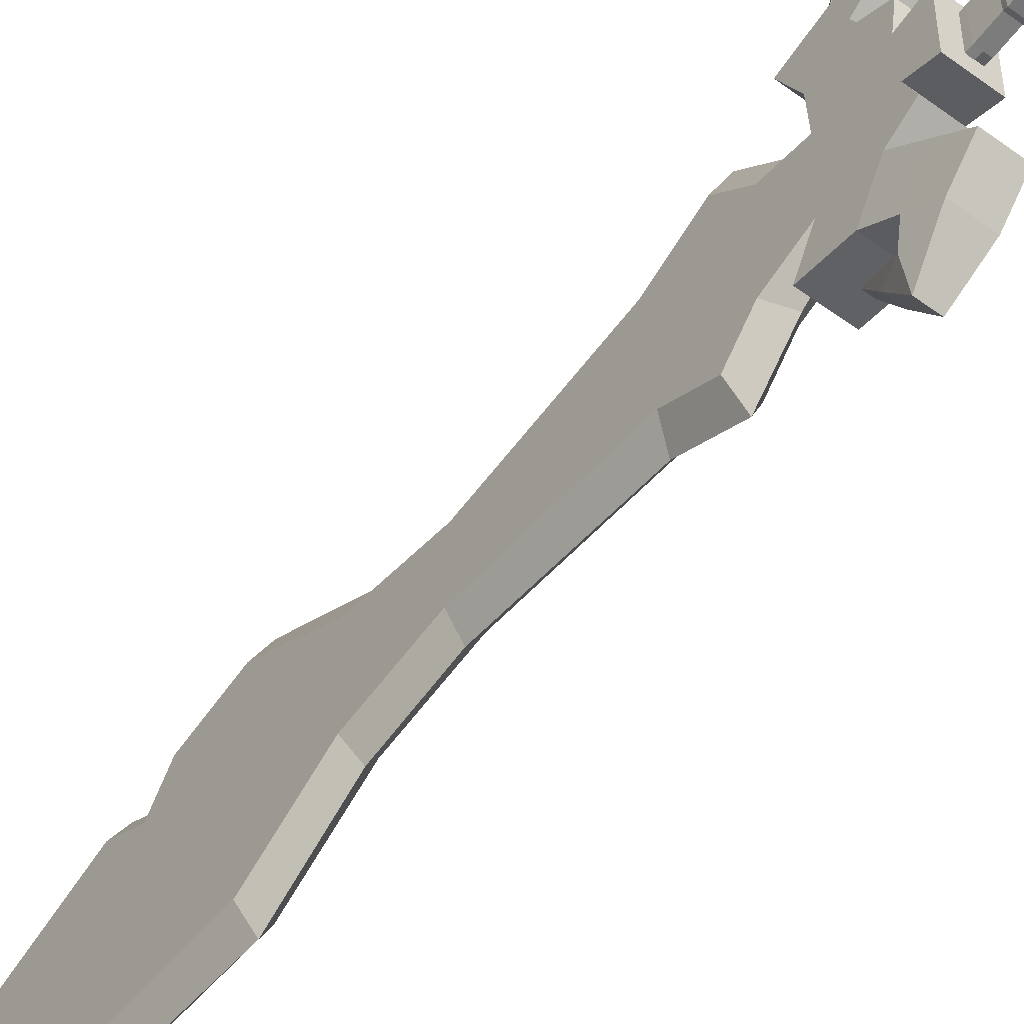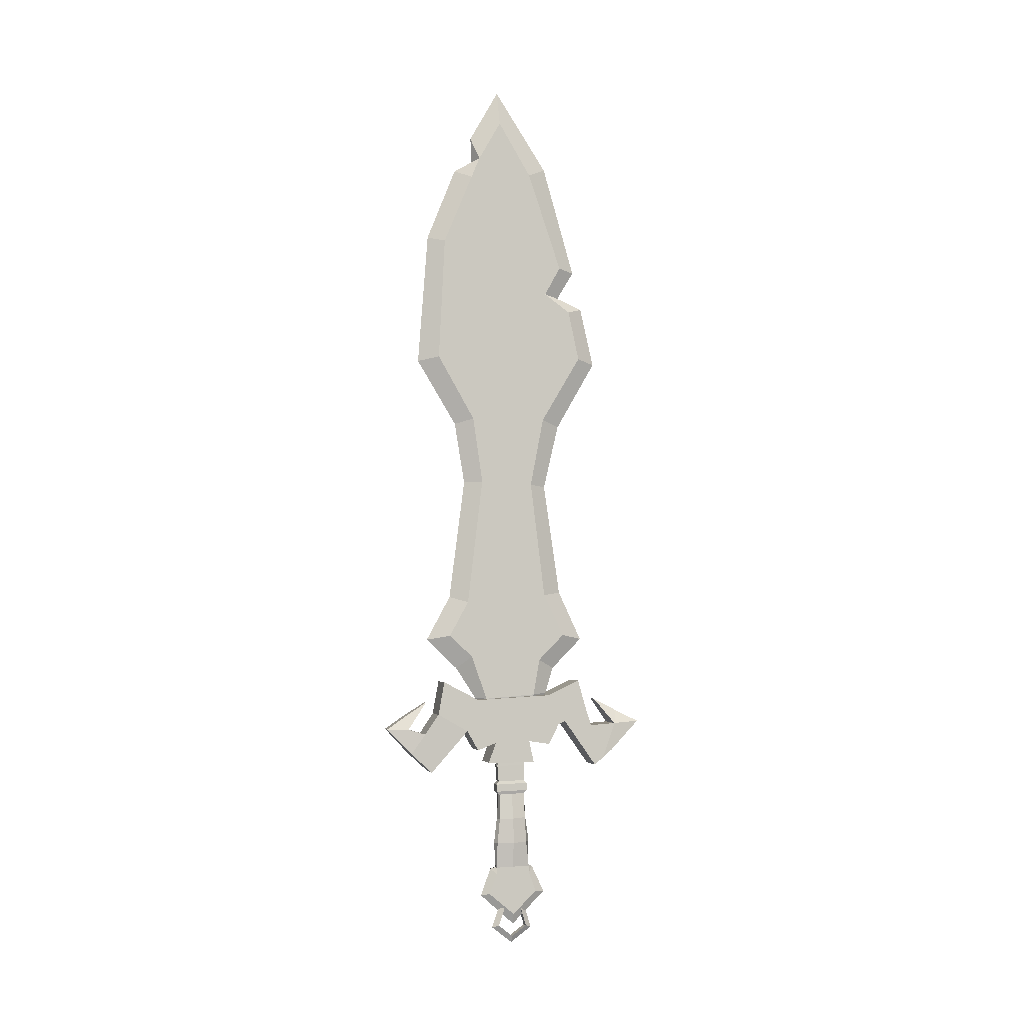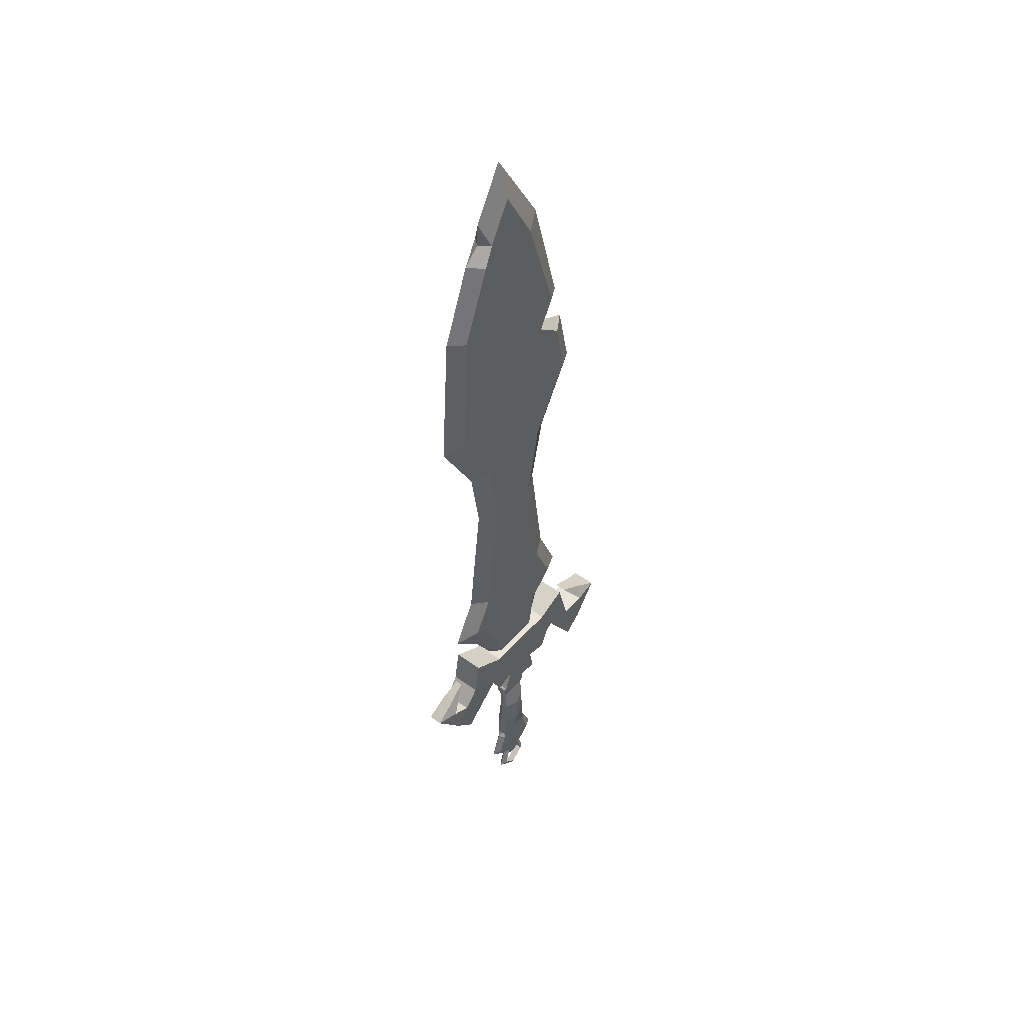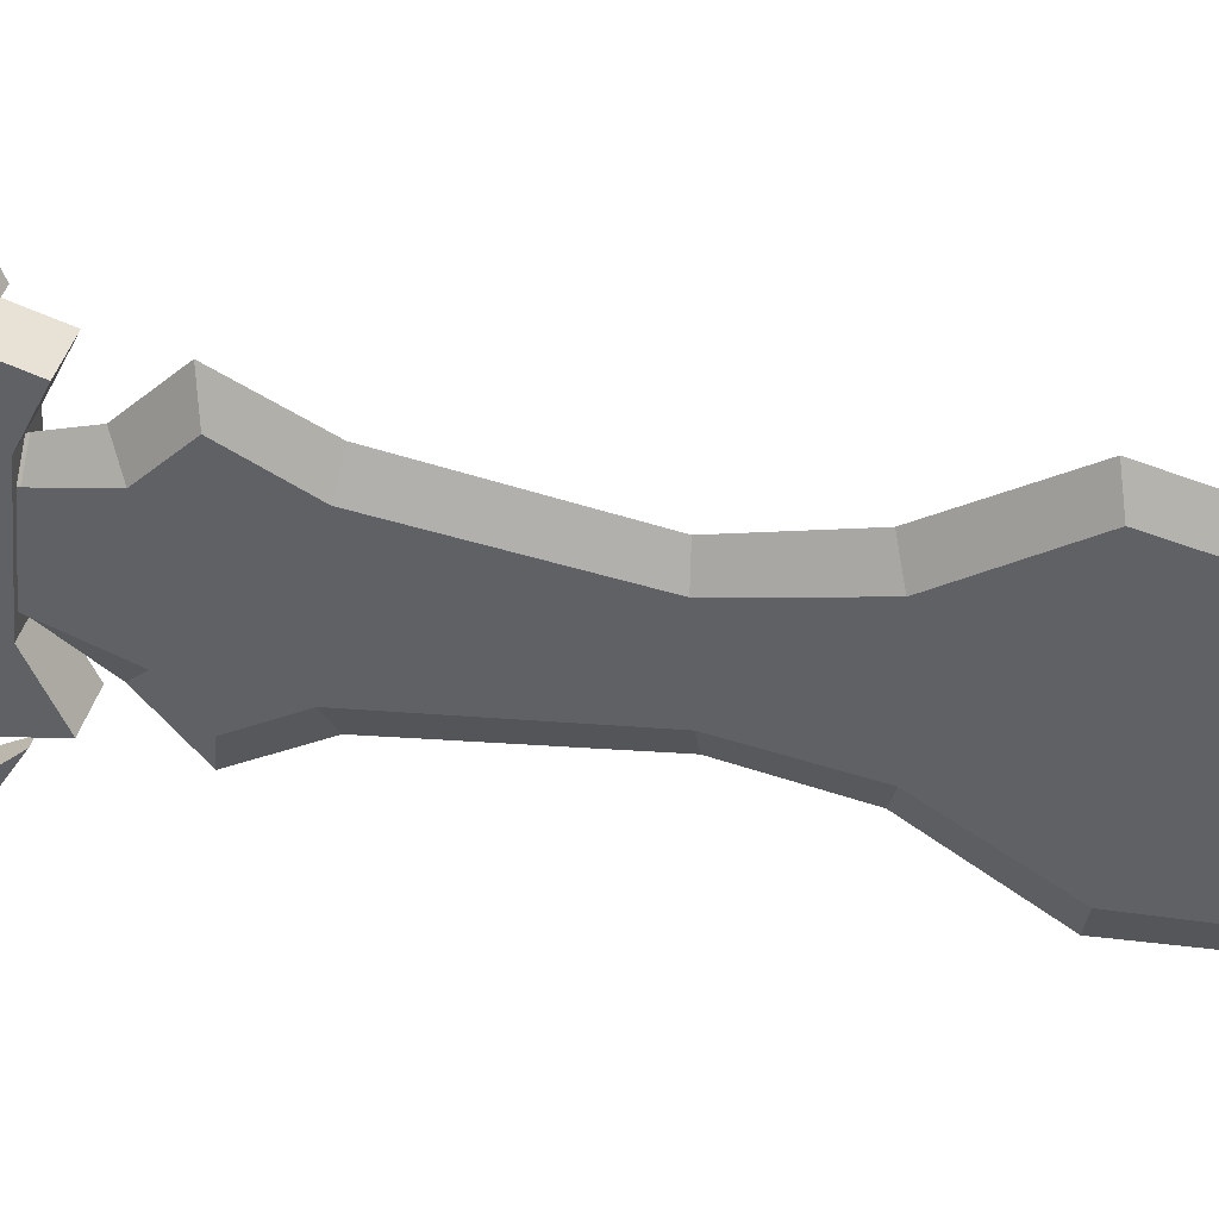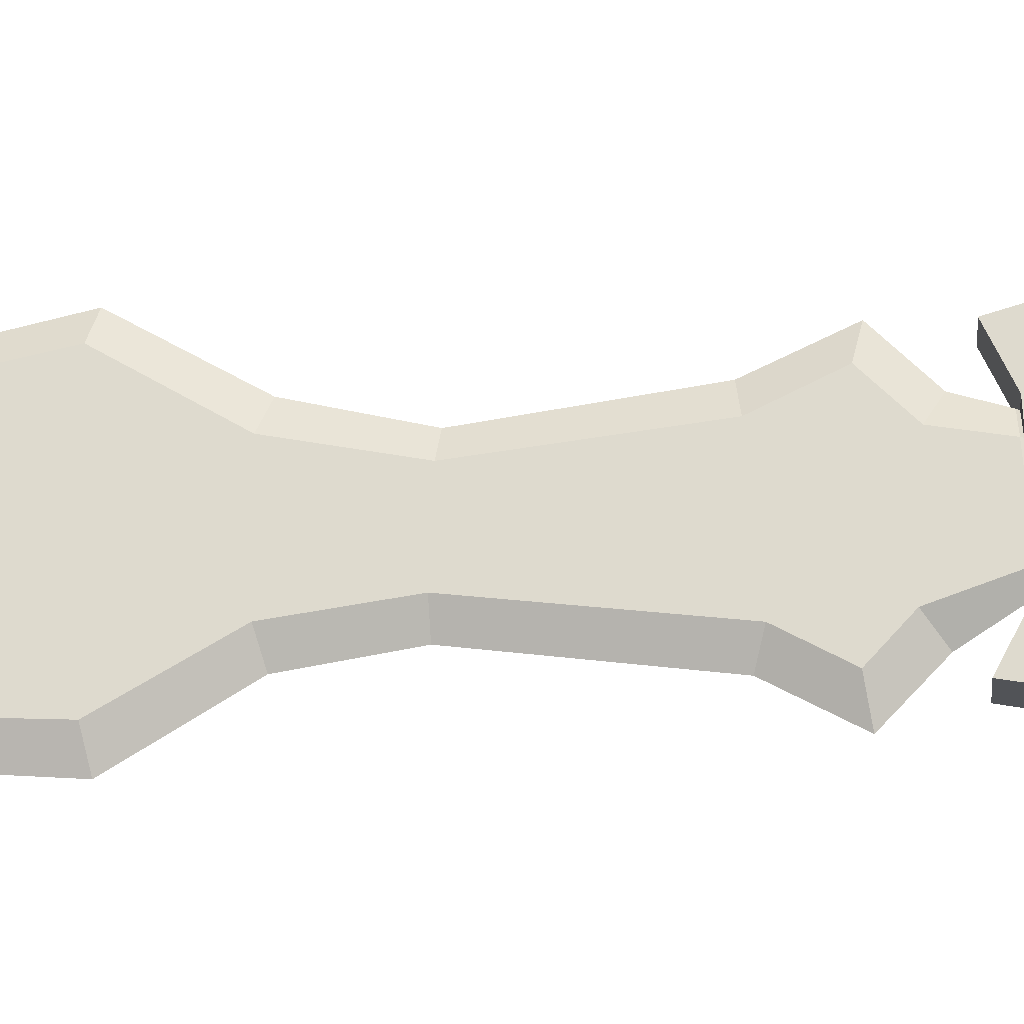
<metadata>
{"format":"obj","ext":"obj","renderer":"f3d","projection":"perspective","resolution":1024,"background":"white","views":[{"elev":-54.8,"azim":-37.9,"up":"+Z"},{"elev":-3.4,"azim":-104.3,"up":"+Y"},{"elev":46.1,"azim":-140.5,"up":"+Y"},{"elev":37.3,"azim":104.3,"up":"+Z"},{"elev":-20.5,"azim":-85.5,"up":"+Z"}]}
</metadata>
<code>
v -3.316 -220 6.085
v -5.334 -223.3 6.075
v -5.593 -215.2 -4.243
v -3.497 -214.3 -1.138
v -7.158 -219.9 6.264
v -7.339 -214.2 -0.9589
v -5.047 -202.8 0.1561
v -3.115 -205.6 1.942
v -6.957 -205.5 2.121
v -2.697 -205.9 11.07
v -4.45 -203.2 13.19
v -4.628 -215.9 16.85
v -2.822 -214.8 13.63
v -6.539 -205.8 11.25
v -6.663 -214.7 13.81
v 0.06837 54.11 22.59
v 0.06836 19.09 15.91
v 0.06836 19.67 2.516
v 0.06837 54.53 4.005
v -9.752 -40.01 23.29
v -4.842 -38.64 32.86
v -4.842 18.18 24.57
v -9.752 19.09 15.91
v -9.752 -43.83 -18.51
v -9.752 -41.92 2.389
v -9.752 19.67 2.516
v -9.752 20.24 -10.88
v -9.752 -73.57 2.085
v -9.752 -61.5 2.682
v -9.752 -61.66 -28.24
v -9.752 -72.62 -16.34
v 0.06836 -40.01 23.29
v 0.06836 -41.92 2.389
v 0.06836 -43.83 -18.51
v -4.842 -41.19 -27.53
v -4.842 20.02 -19.67
v 0.06836 20.24 -10.88
v 0.06836 -93.86 4.456
v 0.06836 -73.57 2.085
v 0.06836 -74.53 20.51
v 0.06836 -92.85 17.41
v 0.06836 -61.5 2.682
v 0.06836 -61.34 33.6
v -4.842 -78.77 -23.81
v -4.842 -63.63 -39.67
v 0.06835 -61.66 -28.24
v 0.06835 -72.62 -16.34
v -4.842 -79.08 29.17
v -4.842 -63.62 44.54
v -9.752 -61.34 33.6
v -9.752 -74.53 20.51
v -7.155 -130.4 5.486
v -6.914 -118.3 5.184
v -6.914 -118.6 -0.8183
v -7.155 -130.6 -1.842
v -4.842 -94.44 -13.55
v 0.06835 -94.88 -8.497
v -4.842 -92.39 25.16
v -9.752 -92.85 17.41
v -9.752 -93.86 4.456
v -9.752 -94.88 -8.497
v -4.842 -138.2 12.65
v -4.842 -130.1 12.81
v -7.155 -130.1 12.81
v -7.155 -138.2 12.65
v -2.528 -130.4 5.486
v -2.769 -118.3 5.184
v -2.769 -117.9 11.19
v -2.528 -130.1 12.81
v -4.842 -130.6 -1.842
v -4.842 -118.5 -1.911
v -2.769 -118.6 -0.8183
v -2.528 -130.6 -1.842
v -4.842 -117.8 12.86
v -6.914 -117.9 11.19
v -7.589 -140 5.799
v -7.155 -138.5 5.743
v -7.155 -138.7 -1.16
v -7.589 -140.3 -2.4
v -2.528 -138.5 5.743
v -2.528 -138.2 12.65
v -4.842 -138.7 -1.16
v -2.528 -138.7 -1.16
v -2.094 -143.8 5.935
v -2.094 -140 5.799
v -2.094 -139.7 14
v -2.094 -143.5 14.13
v -4.842 -140.3 -2.4
v -2.094 -140.3 -2.4
v -4.842 -139.7 14
v -7.589 -139.7 14
v -4.842 -145.1 12.65
v -4.842 -143.5 14.13
v -7.589 -143.5 14.13
v -7.071 -145.1 12.65
v -4.842 -144.1 -2.264
v -2.094 -144.1 -2.264
v -7.589 -143.8 5.935
v -7.589 -144.1 -2.264
v -2.612 -183.7 6.537
v 0.5063 -170.9 6.356
v -2.223 -170.6 14.34
v -2.612 -183.4 15.28
v -7.071 -145.4 5.994
v -7.071 -145.6 -0.659
v -2.612 -145.4 5.994
v -2.612 -145.1 12.65
v -4.842 -145.6 -0.659
v -2.612 -145.6 -0.659
v -4.842 -184.6 -5.159
v -4.842 -183.9 -2.202
v -2.612 -183.9 -2.202
v -2.612 -187.3 -2.107
v -4.842 -171.2 -3.091
v -2.223 -171.2 -1.697
v -4.842 -183.4 15.28
v -4.842 -170.6 15.8
v -7.636 -170.6 13.77
v -7.071 -183.4 15.28
v -7.071 -183.7 6.537
v -10.06 -170.9 6.356
v -7.46 -171.2 -1.803
v -7.071 -183.9 -2.202
v -4.842 -197.3 23.96
v -4.842 -183.8 17.51
v -7.071 -186.8 15.37
v -7.071 -196.7 19.08
v -7.071 -187.1 6.632
v -7.071 -187.3 -2.107
v -2.612 -187.1 6.632
v -2.612 -186.8 15.37
v -4.842 -213.8 7.187
v -2.612 -208.4 7.034
v -2.612 -196.7 19.08
v -7.071 -208.4 7.034
v -7.071 -197.5 -6.029
v -4.842 -198.4 -10.15
v -2.612 -197.5 -6.029
v -9.752 53.88 -15.8
v -9.752 54.53 4.005
v -4.842 85.57 52.15
v -4.842 50.92 32.16
v 0.06837 87.85 42.58
v -9.752 86.55 -34.59
v -9.752 86.75 3.842
v -9.752 54.11 22.59
v -4.842 51.24 -24.82
v 0.06836 53.88 -15.8
v 0.06837 116.6 3.34
v 0.06837 86.75 3.842
v 0.06836 86.55 -34.59
v 0.06837 148.9 -31.55
v 0.06837 142.4 2.908
v 0.06837 111.2 37.56
v 0.06837 121.8 24.17
v -9.752 87.85 42.58
v -4.842 84.36 -44.92
v -9.752 214.5 -1.375
v -9.752 142.4 2.908
v -9.752 137 32.03
v -9.752 187 15.08
v -4.842 191.6 24.65
v -4.842 135.6 40.69
v 0.06838 137 32.03
v 0.06838 187 15.08
v -9.752 148.9 -31.55
v -4.842 115.7 45.25
v -9.752 113.2 37.14
v -9.752 122.5 24.02
v -4.842 151.1 -39.91
v -4.842 232.3 -1.814
v -3.541 193.9 -15.56
v -9.752 194.8 -12.64
v -4.842 206.3 -16.53
v -4.842 187.9 -25.24
v -9.752 184.4 -16.89
v 0.06838 214.5 -1.375
v 0.06837 188.1 -15.4
v 0.06837 194.8 -12.64
v -4.842 121.2 32.19
v -7.203 -158.4 -0.497
v -4.842 -158.4 -1.606
v -2.481 -157.9 12.45
v -4.842 -157.9 13.96
v -2.481 -158.4 -0.1988
v 0.2485 -158.1 6.175
v -7.203 -157.9 13.1
v -9.799 -158.1 6.175
v -13.26 -109.2 21.69
v -13.26 -108.8 30.09
v -13.26 -93.23 24.86
v -13.26 -93.76 15.32
v -13.26 -85.83 -31.95
v -13.26 -95.35 -13.71
v 1.856 -95.35 -13.71
v 1.856 -85.83 -31.95
v 1.856 -111 -10.64
v 1.856 -111.5 -19.54
v 1.856 -94.83 -4.13
v -13.26 -109.5 48.12
v -13.26 -101.3 45.54
v -13.26 -107 33.69
v -13.26 -130.4 50.3
v -13.26 -128.4 16.48
v -13.26 -128.3 -7.99
v 1.856 -128.3 -7.99
v 1.856 -128.4 16.48
v -13.26 -95 -7.324
v 1.856 -117.3 13.98
v -13.26 -117.3 13.98
v 1.856 -117.9 -4.169
v -13.26 -117.9 -4.169
v 1.856 -121.7 -13.47
v 1.856 -109.2 22.23
v 1.856 -119 25.01
v -13.26 -121.6 -13.76
v -13.26 -118.6 22.23
v -13.26 -111.1 -11.49
v 1.856 -102.7 -35.03
v -13.26 -102.7 -35.03
v -13.26 -111.5 -19.54
v -11.85 -132.9 -38.23
v -12.56 -122.2 -28.89
v -12.56 -113 -42
v -11.85 -123.2 -48.96
v 0.4459 -123.2 -48.96
v 0.4459 -132.9 -38.23
v 1.151 -122.2 -28.89
v 1.151 -113 -42
v -9.251 -110.2 -61.4
v -11.68 -110.4 -50.62
v -7.492 -96.62 -40.72
v 0.2708 -110.4 -50.62
v -3.917 -96.62 -40.72
v -2.158 -110.2 -61.4
v -8.593 -102.3 -49.87
v -2.816 -102.3 -49.87
v 1.856 -101.3 45.54
v 1.856 -85.62 40.97
v -13.26 -85.62 40.97
v 1.856 -91.45 28.62
v -13.26 -91.45 28.62
v 1.856 -107 33.69
v 1.856 -108.8 30.09
v 1.856 -93.23 24.86
v -11.87 -107.6 74.41
v -13.26 -108.5 61.27
v -13.26 -126.5 54.95
v -13.26 -122.6 59.6
v 1.856 -109.5 48.12
v 1.856 -130.4 50.3
v 1.856 -122.6 59.6
v 0.4634 -107.6 74.41
v -9.735 -101.7 62.79
v -8.729 -95.6 51.1
v 1.856 -126.5 54.95
v 1.856 -108.5 61.27
v -1.673 -101.7 62.79
v -2.68 -95.6 51.1
v 1.856 -93.59 18.32
v -13.26 -119 25
g horns_horns
f 1 2 3
f 3 4 1
f 5 1 4
f 4 6 5
f 2 5 6
f 6 3 2
f 4 3 7
f 7 8 4
f 6 4 8
f 8 9 6
f 3 6 9
f 9 7 3
f 10 11 12
f 12 13 10
f 14 10 13
f 13 15 14
f 11 14 15
f 15 12 11
f 13 12 2
f 2 1 13
f 15 13 1
f 1 5 15
f 12 15 5
f 5 2 12
f 16 17 18
f 18 19 16
f 20 21 22
f 22 23 20
f 24 25 26
f 26 27 24
f 28 29 30
f 30 31 28
f 32 33 18
f 18 17 32
f 34 35 36
f 36 37 34
f 38 39 40
f 40 41 38
f 39 42 43
f 43 40 39
f 44 45 46
f 46 47 44
f 48 49 50
f 50 51 48
f 49 21 20
f 20 50 49
f 45 35 34
f 34 46 45
f 42 33 32
f 32 43 42
f 29 25 24
f 24 30 29
f 52 53 54
f 54 55 52
f 56 44 47
f 47 57 56
f 58 48 51
f 51 59 58
f 60 28 31
f 31 61 60
f 62 63 64
f 64 65 62
f 66 67 68
f 68 69 66
f 70 71 72
f 72 73 70
f 63 74 75
f 75 64 63
f 76 77 78
f 78 79 76
f 77 52 55
f 55 78 77
f 80 66 69
f 69 81 80
f 82 70 73
f 73 83 82
f 84 85 86
f 86 87 84
f 85 80 81
f 81 86 85
f 88 82 83
f 83 89 88
f 90 62 65
f 65 91 90
f 92 93 94
f 94 95 92
f 96 88 89
f 89 97 96
f 93 90 91
f 91 94 93
f 98 76 79
f 79 99 98
f 100 101 102
f 102 103 100
f 104 98 99
f 99 105 104
f 106 84 87
f 87 107 106
f 108 96 97
f 97 109 108
f 110 111 112
f 112 113 110
f 111 114 115
f 115 112 111
f 116 117 118
f 118 119 116
f 120 121 122
f 122 123 120
f 124 125 126
f 126 127 124
f 125 116 119
f 119 126 125
f 128 120 123
f 123 129 128
f 130 100 103
f 103 131 130
f 124 132 133
f 133 134 124
f 135 128 129
f 129 136 135
f 133 130 131
f 131 134 133
f 137 110 113
f 113 138 137
f 138 113 130
f 130 133 138
f 127 126 128
f 128 135 127
f 132 137 138
f 138 133 132
f 113 112 100
f 100 130 113
f 126 119 120
f 120 128 126
f 119 118 121
f 121 120 119
f 109 97 84
f 84 106 109
f 95 94 98
f 98 104 95
f 112 115 101
f 101 100 112
f 94 91 76
f 76 98 94
f 89 83 80
f 80 85 89
f 97 89 85
f 85 84 97
f 83 73 66
f 66 80 83
f 65 64 52
f 52 77 65
f 91 65 77
f 77 76 91
f 73 72 67
f 67 66 73
f 59 51 28
f 28 60 59
f 64 75 53
f 53 52 64
f 50 20 25
f 25 29 50
f 46 34 33
f 33 42 46
f 47 46 42
f 42 39 47
f 57 47 39
f 39 38 57
f 33 34 37
f 37 18 33
f 51 50 29
f 29 28 51
f 25 20 23
f 23 26 25
f 139 27 26
f 26 140 139
f 141 142 16
f 16 143 141
f 144 139 140
f 140 145 144
f 140 26 23
f 23 146 140
f 147 36 27
f 27 139 147
f 142 22 17
f 17 16 142
f 19 18 37
f 37 148 19
f 149 150 151
f 149 151 152
f 152 153 149
f 154 143 150
f 154 150 149
f 149 155 154
f 145 140 146
f 146 156 145
f 157 147 139
f 139 144 157
f 143 16 19
f 19 150 143
f 150 19 148
f 148 151 150
f 158 159 160
f 160 161 158
f 162 163 164
f 164 165 162
f 166 144 145
f 145 159 166
f 167 141 143
f 143 154 167
f 159 145 156
f 156 168 169
f 169 160 159
f 156 169 159
f 170 157 144
f 144 166 170
f 162 171 158
f 158 161 162
f 172 173 174
f 175 170 166
f 166 176 175
f 165 164 153
f 153 177 165
f 177 153 152
f 177 152 178
f 178 179 177
f 176 166 159
f 176 159 158
f 158 173 176
f 178 152 170
f 170 175 178
f 177 179 174
f 174 171 177
f 165 177 171
f 171 162 165
f 152 151 157
f 157 170 152
f 168 156 141
f 141 167 168
f 161 160 163
f 163 162 161
f 151 148 147
f 147 157 151
f 146 23 22
f 22 142 146
f 148 37 36
f 36 147 148
f 156 146 142
f 142 141 156
f 135 136 137
f 137 132 135
f 136 129 110
f 110 137 136
f 127 135 132
f 132 124 127
f 131 103 116
f 116 125 131
f 134 131 125
f 125 124 134
f 103 102 117
f 117 116 103
f 123 122 114
f 114 111 123
f 129 123 111
f 111 110 129
f 105 99 96
f 96 108 105
f 87 86 90
f 90 93 87
f 99 79 88
f 88 96 99
f 107 87 93
f 93 92 107
f 86 81 62
f 62 90 86
f 79 78 82
f 82 88 79
f 78 55 70
f 70 82 78
f 69 68 74
f 74 63 69
f 55 54 71
f 71 70 55
f 81 69 63
f 63 62 81
f 41 40 48
f 48 58 41
f 61 31 44
f 44 56 61
f 30 24 35
f 35 45 30
f 43 32 21
f 21 49 43
f 40 43 49
f 49 48 40
f 31 30 45
f 45 44 31
f 35 24 27
f 27 36 35
f 21 32 17
f 17 22 21
f 54 61 56
f 56 71 54
f 68 41 58
f 58 74 68
f 75 59 60
f 60 53 75
f 72 57 38
f 38 67 72
f 74 58 59
f 59 75 74
f 71 56 57
f 57 72 71
f 67 38 41
f 41 68 67
f 53 60 61
f 61 54 53
f 180 167 154
f 154 155 180
f 163 180 155
f 155 164 163
f 164 155 149
f 149 153 164
f 160 169 180
f 180 163 160
f 169 168 167
f 167 180 169
f 172 175 176
f 176 173 172
f 179 178 175
f 175 172 179
f 174 179 172
f 171 174 173
f 173 158 171
f 181 105 108
f 108 182 181
f 122 181 182
f 182 114 122
f 183 107 92
f 92 184 183
f 102 183 184
f 184 117 102
f 185 109 106
f 106 186 185
f 115 185 186
f 186 101 115
f 187 95 104
f 104 188 187
f 118 187 188
f 188 121 118
f 188 104 105
f 105 181 188
f 121 188 181
f 181 122 121
f 184 92 95
f 95 187 184
f 117 184 187
f 187 118 117
f 182 108 109
f 109 185 182
f 114 182 185
f 185 115 114
f 186 106 107
f 107 183 186
f 101 186 183
f 183 102 101
f 189 190 191
f 191 192 189
f 193 194 195
f 195 196 193
f 197 198 195
f 195 199 197
f 200 201 202
f 202 203 200
f 204 205 206
f 206 207 204
f 199 195 194
f 194 208 199
f 204 207 209
f 209 210 204
f 207 206 211
f 211 209 207
f 206 205 212
f 212 211 206
f 205 204 210
f 210 212 205
f 211 213 197
f 211 197 214
f 214 215 209
f 211 214 209
f 211 212 216
f 216 213 211
f 210 217 189
f 210 189 218
f 218 216 212
f 210 218 212
f 219 220 193
f 193 196 219
f 220 221 194
f 194 193 220
f 222 223 224
f 224 225 222
f 196 195 198
f 198 219 196
f 226 227 222
f 222 225 226
f 227 228 223
f 223 222 227
f 226 229 228
f 228 227 226
f 230 225 224
f 224 231 230
f 224 220 219
f 219 229 224
f 229 219 198
f 198 228 229
f 228 198 221
f 221 223 228
f 223 221 220
f 220 224 223
f 232 231 233
f 233 234 232
f 233 229 226
f 226 235 233
f 235 226 225
f 225 230 235
f 231 224 229
f 229 233 231
f 236 232 234
f 234 237 236
f 230 231 236
f 233 237 234
f 237 235 230
f 230 236 237
f 201 238 239
f 239 240 201
f 239 241 242
f 242 240 239
f 240 242 202
f 202 201 240
f 238 243 241
f 241 239 238
f 243 244 245
f 245 241 243
f 242 191 190
f 190 202 242
f 241 245 191
f 191 242 241
f 202 190 244
f 244 243 202
f 246 247 248
f 248 249 246
f 250 238 201
f 201 200 250
f 251 243 238
f 238 250 251
f 203 202 243
f 243 251 203
f 246 249 252
f 252 253 246
f 247 254 255
f 249 248 256
f 256 252 249
f 252 256 257
f 257 253 252
f 256 251 250
f 250 257 256
f 248 203 251
f 251 256 248
f 257 250 200
f 200 247 257
f 247 200 203
f 203 248 247
f 258 259 255
f 255 254 258
f 259 257 247
f 247 255 259
f 253 257 258
f 254 246 253
f 253 258 254
f 258 257 259
f 254 247 246
f 237 233 235
f 236 231 232
f 215 214 244
f 245 260 192
f 192 191 245
f 244 214 260
f 260 245 244
f 189 261 190
f 218 189 192
f 192 208 218
f 197 213 198
f 260 199 208
f 208 192 260
f 198 213 216
f 216 221 198
f 214 197 199
f 199 260 214
f 216 218 221
f 221 218 208
f 208 194 221
f 261 215 244
f 244 190 261
f 261 217 215
f 209 215 217
f 217 210 209
f 189 217 261

</code>
